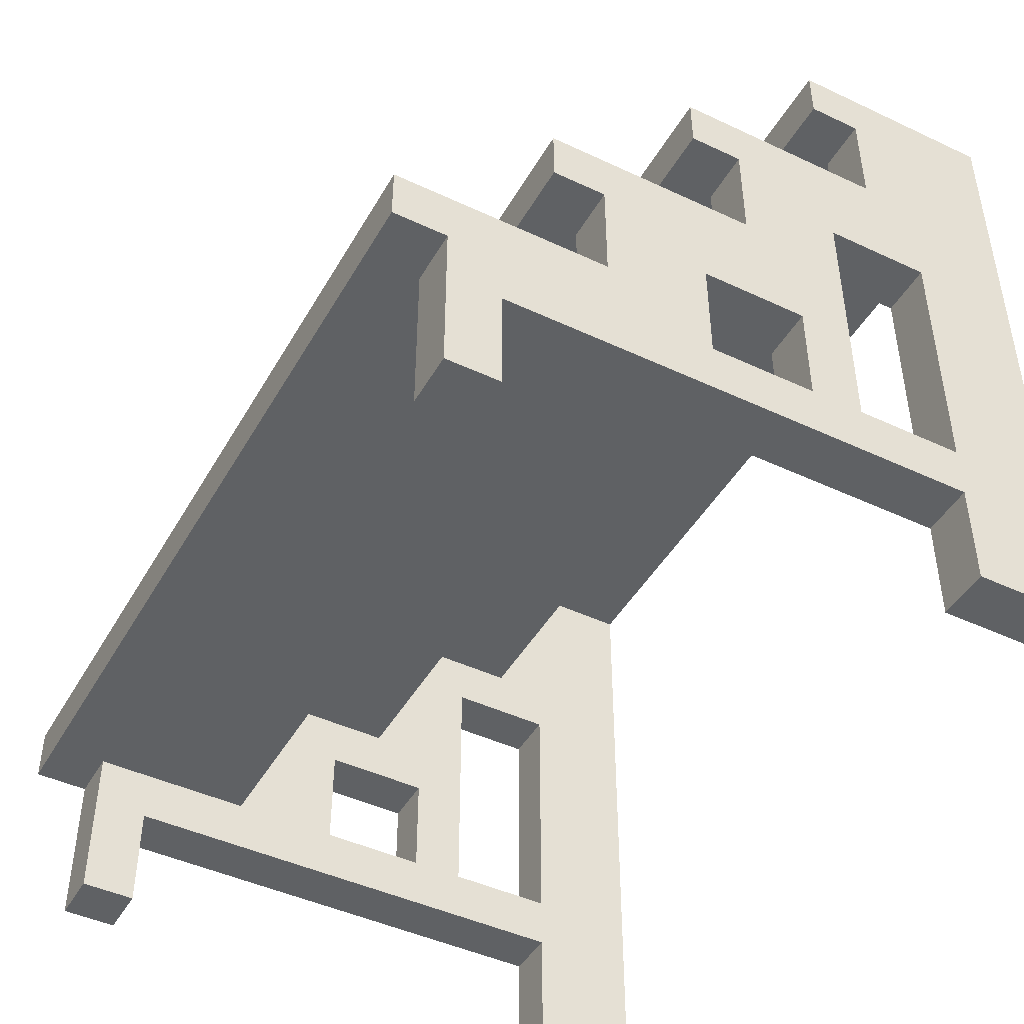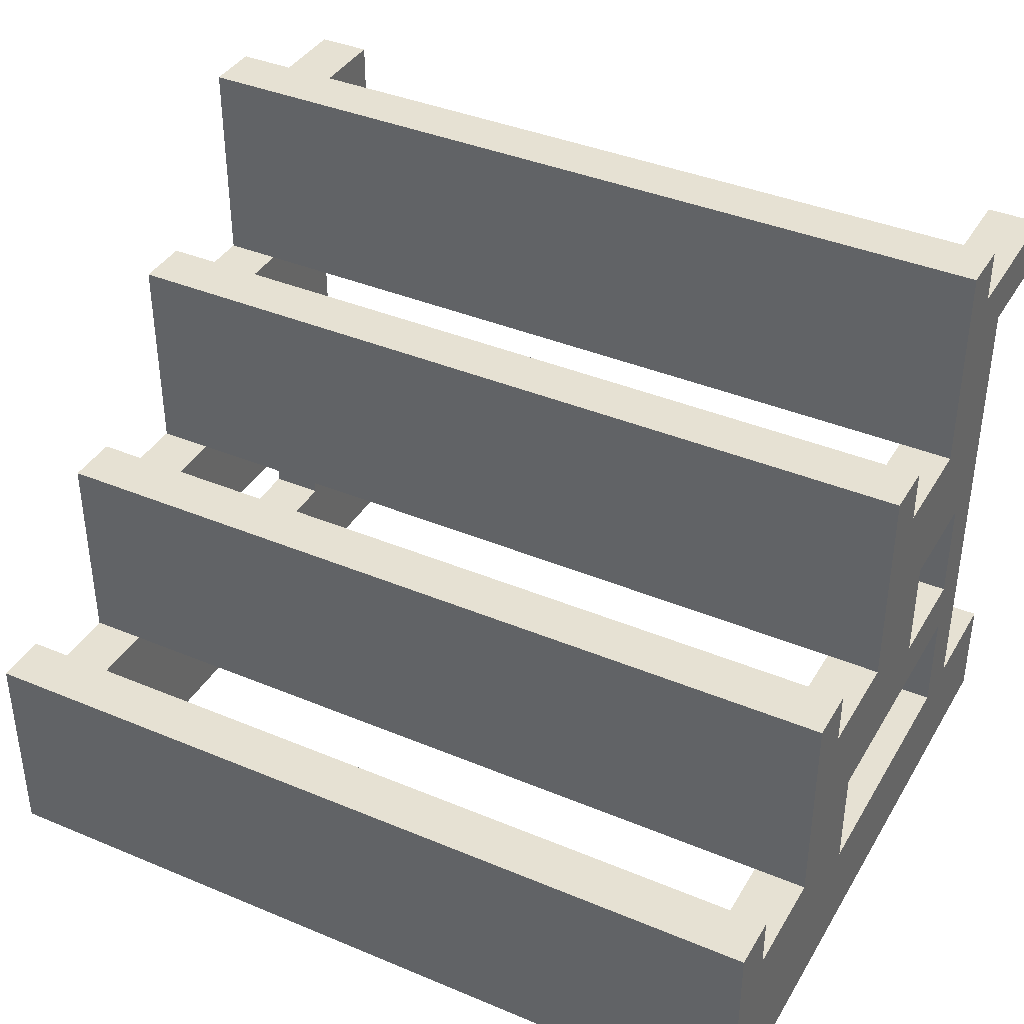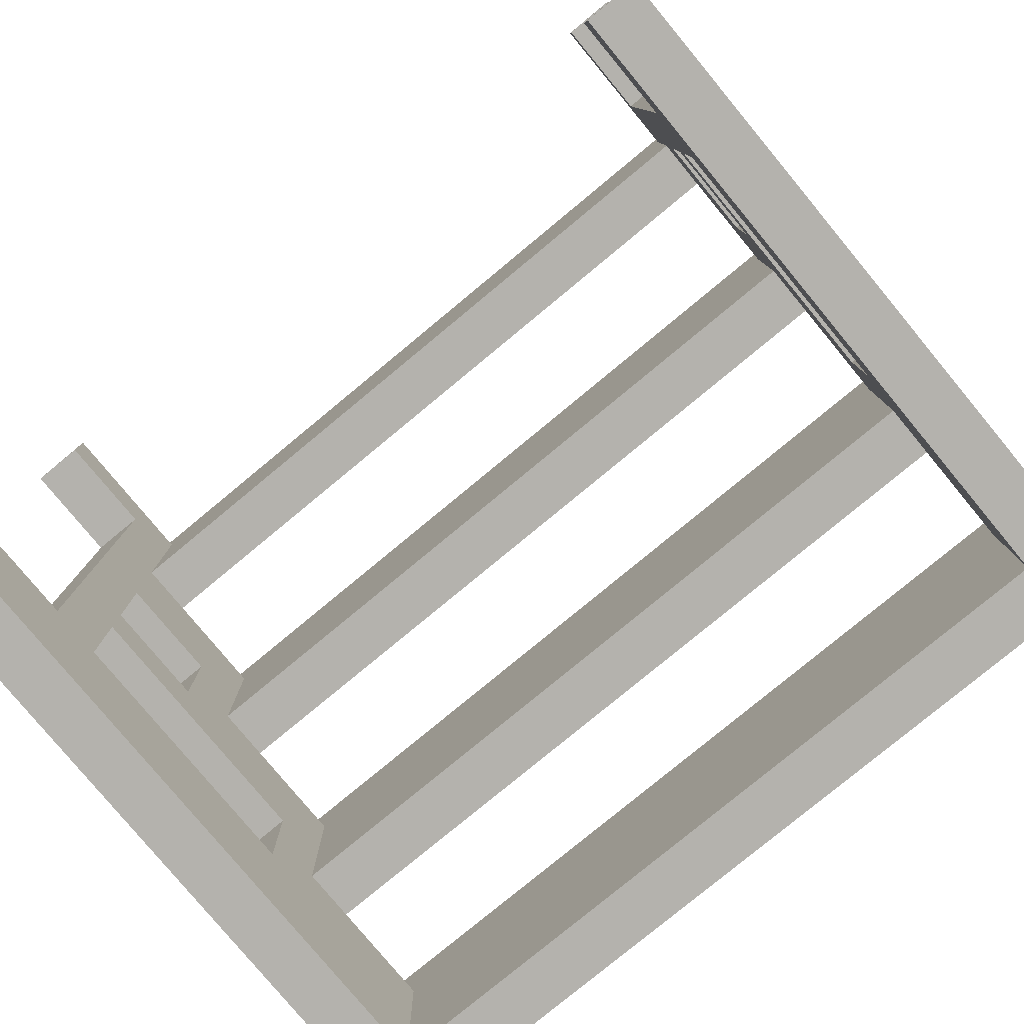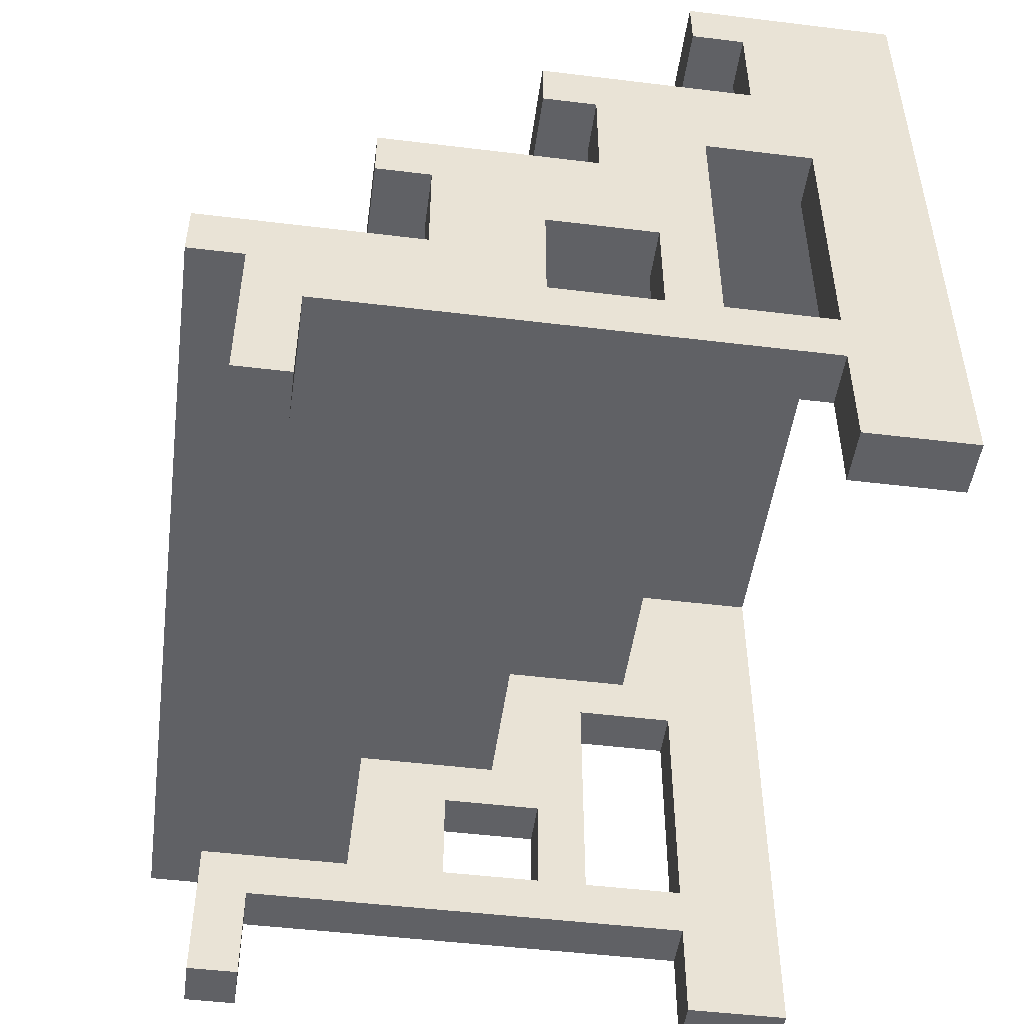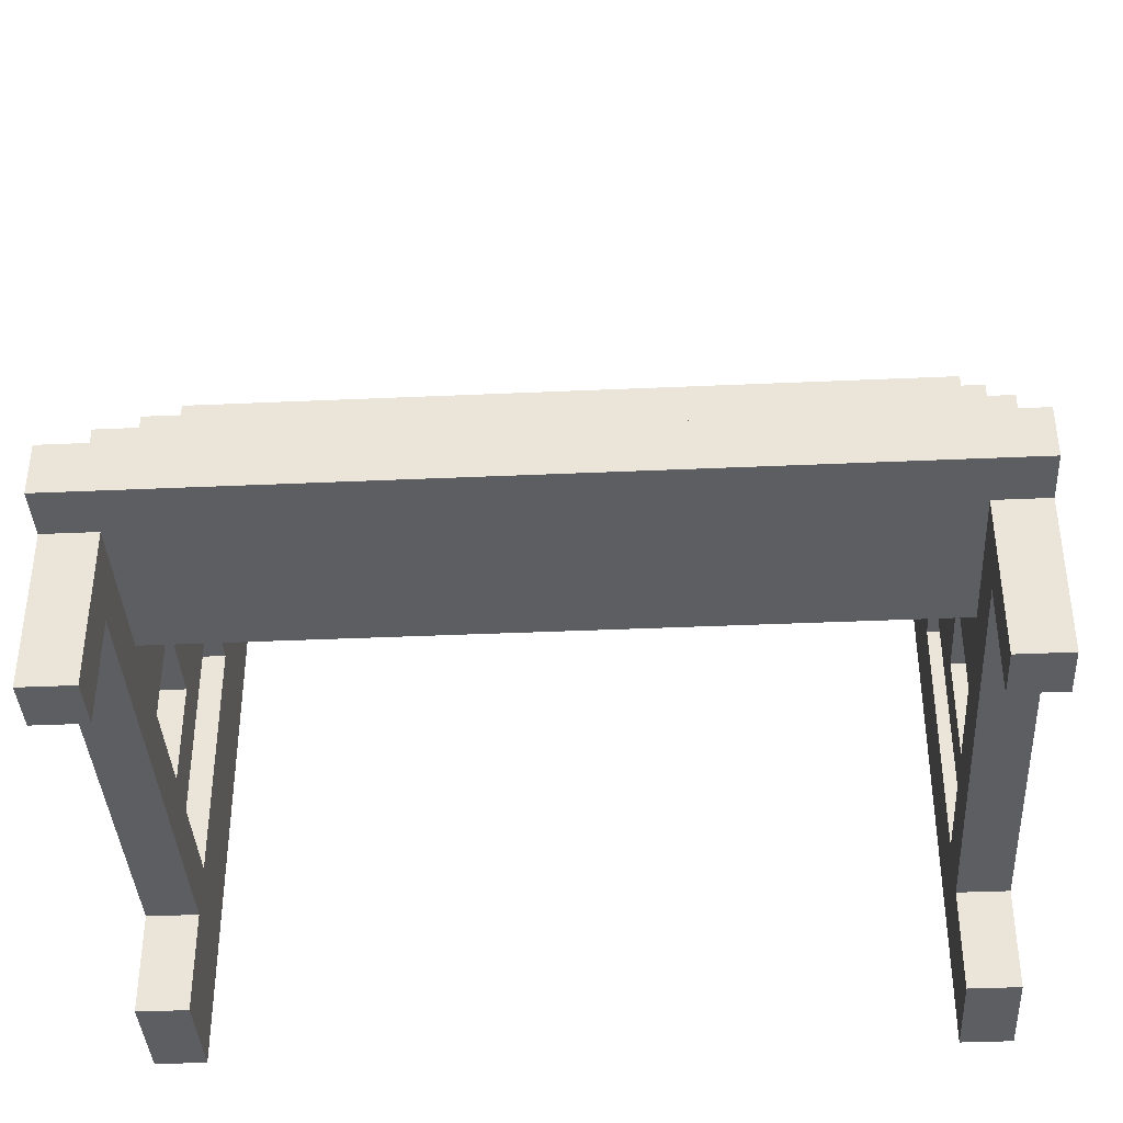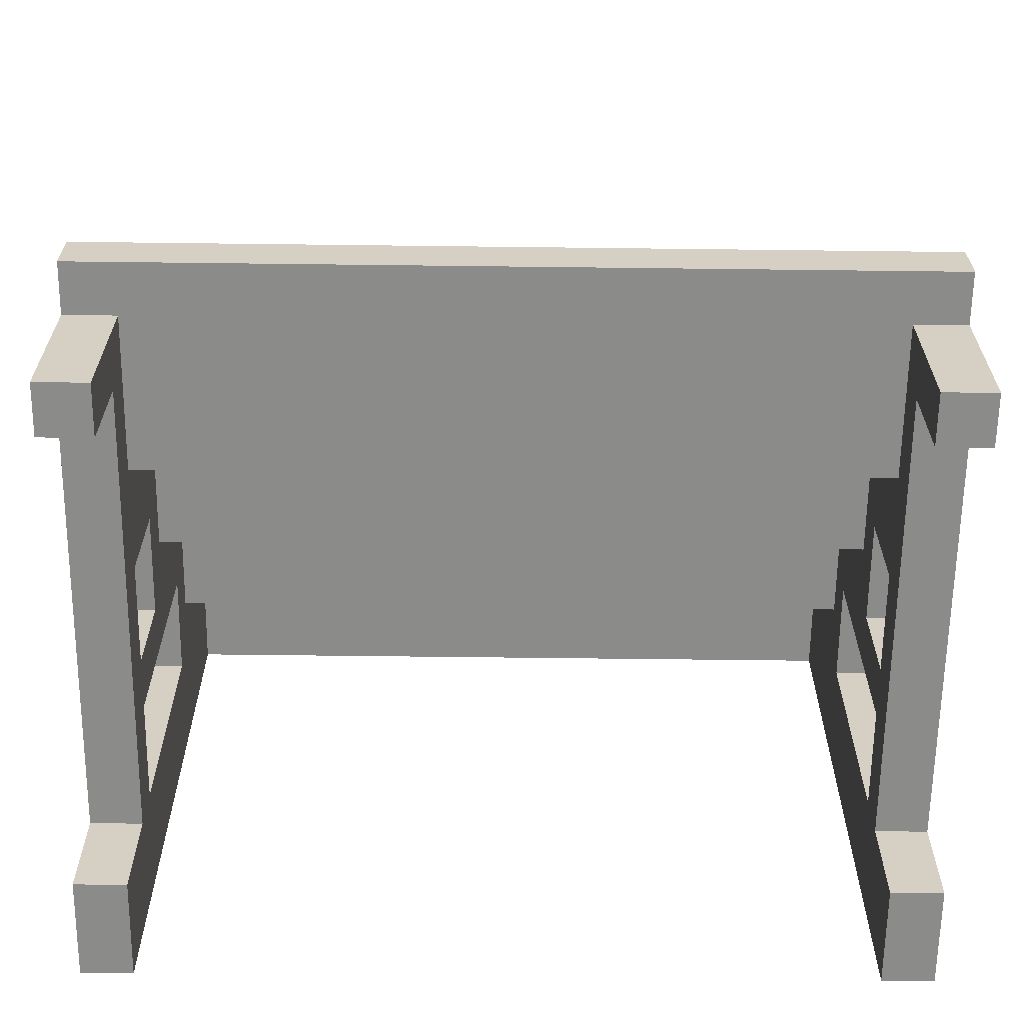
<metadata>
{"format":"obj","ext":"obj","renderer":"f3d","projection":"perspective","resolution":1024,"background":"white","views":[{"elev":-45.5,"azim":61.6,"up":"+Y"},{"elev":38.9,"azim":-152.3,"up":"+Z"},{"elev":-79.5,"azim":39.6,"up":"+Z"},{"elev":-49.0,"azim":82.3,"up":"+Y"},{"elev":-38.8,"azim":3.2,"up":"+Y"},{"elev":-63.7,"azim":-0.7,"up":"+Y"}]}
</metadata>
<code>
g The Vault-15
v -8 0 5
v -8 0 4
v -8 0 -5
v -8 0 -7
v -8 1 5
v -8 1 4
v -8 1 -5
v -8 1 -7
v -8 2 4
v -8 2 -5
v -8 3 6
v -8 3 5
v -8 3 2
v -8 3 -0
v -8 3 -2
v -8 3 -3
v -8 3 -5
v -8 4 6
v -8 4 2
v -8 5 -0
v -8 5 -2
v -8 6 3
v -8 6 2
v -8 6 -1
v -8 7 3
v -8 7 -1
v -8 8 -3
v -8 8 -5
v -8 9 -0
v -8 9 -1
v -8 9 -4
v -8 10 -0
v -8 10 -4
v -8 12 -3
v -8 12 -4
v -8 12 -7
v -8 13 -3
v -8 13 -7
v 7 0 5
v 7 0 4
v 7 0 -5
v 7 0 -7
v 7 1 5
v 7 1 4
v 7 1 -5
v 7 1 -7
v 7 2 4
v 7 2 -5
v 7 3 5
v 7 3 2
v 7 3 -0
v 7 3 -2
v 7 3 -3
v 7 3 -5
v 7 4 2
v 7 5 -0
v 7 5 -2
v 7 6 2
v 7 6 -1
v 7 7 -1
v 7 8 -3
v 7 8 -5
v 7 9 -1
v 7 9 -4
v 7 10 -4
v 7 12 -4
v 7 12 -7
v -7 0 5
v -7 0 4
v -7 0 -5
v -7 0 -7
v -7 1 5
v -7 1 4
v -7 1 -5
v -7 1 -7
v -7 2 4
v -7 2 -5
v -7 3 5
v -7 3 2
v -7 3 -0
v -7 3 -2
v -7 3 -3
v -7 3 -5
v -7 4 2
v -7 5 -0
v -7 5 -2
v -7 6 2
v -7 6 -1
v -7 7 -1
v -7 8 -3
v -7 8 -5
v -7 9 -1
v -7 9 -4
v -7 10 -4
v -7 12 -4
v -7 12 -7
v 8 0 5
v 8 0 4
v 8 0 -5
v 8 0 -7
v 8 1 5
v 8 1 4
v 8 1 -5
v 8 1 -7
v 8 2 4
v 8 2 -5
v 8 3 6
v 8 3 5
v 8 3 2
v 8 3 -0
v 8 3 -2
v 8 3 -3
v 8 3 -5
v 8 4 6
v 8 4 2
v 8 5 -0
v 8 5 -2
v 8 6 3
v 8 6 2
v 8 6 -1
v 8 7 3
v 8 7 -1
v 8 8 -3
v 8 8 -5
v 8 9 -0
v 8 9 -1
v 8 9 -4
v 8 10 -0
v 8 10 -4
v 8 12 -3
v 8 12 -4
v 8 12 -7
v 8 13 -3
v 8 13 -7
v -8 3 6
v -8 4 6
v 8 3 6
v 8 4 6
v -8 0 5
v -8 1 5
v -8 3 5
v -7 0 5
v -7 1 5
v -7 3 5
v 7 0 5
v 7 1 5
v 7 3 5
v 8 0 5
v 8 1 5
v 8 3 5
v -8 6 3
v -8 7 3
v 8 6 3
v 8 7 3
v -8 4 2
v -8 6 2
v -7 4 2
v -7 6 2
v 7 4 2
v 7 6 2
v 8 4 2
v 8 6 2
v -8 9 -0
v -8 10 -0
v 8 9 -0
v 8 10 -0
v -8 7 -1
v -8 9 -1
v -7 7 -1
v -7 9 -1
v 7 7 -1
v 7 9 -1
v 8 7 -1
v 8 9 -1
v -8 3 -2
v -8 5 -2
v -7 3 -2
v -7 5 -2
v 7 3 -2
v 7 5 -2
v 8 3 -2
v 8 5 -2
v -8 12 -3
v -8 13 -3
v 8 12 -3
v 8 13 -3
v -8 10 -4
v -8 12 -4
v -7 10 -4
v -7 12 -4
v 7 10 -4
v 7 12 -4
v 8 10 -4
v 8 12 -4
v -8 0 -5
v -8 1 -5
v -8 2 -5
v -8 3 -5
v -8 8 -5
v -7 0 -5
v -7 1 -5
v -7 2 -5
v -7 3 -5
v -7 8 -5
v 7 0 -5
v 7 1 -5
v 7 2 -5
v 7 3 -5
v 7 8 -5
v 8 0 -5
v 8 1 -5
v 8 2 -5
v 8 3 -5
v 8 8 -5
v -8 0 4
v -8 1 4
v -8 2 4
v -7 0 4
v -7 1 4
v -7 2 4
v 7 0 4
v 7 1 4
v 7 2 4
v 8 0 4
v 8 1 4
v 8 2 4
v -7 3 2
v -7 4 2
v 7 3 2
v 7 4 2
v -8 3 -0
v -8 5 -0
v -7 3 -0
v -7 5 -0
v 7 3 -0
v 7 5 -0
v 8 3 -0
v 8 5 -0
v -7 6 -1
v -7 7 -1
v 7 6 -1
v 7 7 -1
v -8 3 -3
v -8 8 -3
v -7 3 -3
v -7 8 -3
v 7 3 -3
v 7 8 -3
v 8 3 -3
v 8 8 -3
v -7 9 -4
v -7 10 -4
v 7 9 -4
v 7 10 -4
v -8 0 -7
v -8 1 -7
v -8 12 -7
v -8 13 -7
v -7 0 -7
v -7 1 -7
v -7 12 -7
v 7 0 -7
v 7 1 -7
v 7 12 -7
v 8 0 -7
v 8 1 -7
v 8 12 -7
v 8 13 -7
v -8 0 5
v -7 0 5
v 7 0 5
v 8 0 5
v -8 0 4
v -7 0 4
v 7 0 4
v 8 0 4
v -8 0 -5
v -7 0 -5
v 7 0 -5
v 8 0 -5
v -8 0 -7
v -7 0 -7
v 7 0 -7
v 8 0 -7
v -8 2 4
v -7 2 4
v 7 2 4
v 8 2 4
v -8 2 -5
v -7 2 -5
v 7 2 -5
v 8 2 -5
v -8 3 6
v 8 3 6
v -8 3 5
v -7 3 5
v 7 3 5
v 8 3 5
v -7 3 2
v 7 3 2
v -8 5 -0
v -7 5 -0
v 7 5 -0
v 8 5 -0
v -8 5 -2
v -7 5 -2
v 7 5 -2
v 8 5 -2
v -8 6 3
v 8 6 3
v -8 6 2
v -7 6 2
v 7 6 2
v 8 6 2
v -7 6 -1
v 7 6 -1
v -8 8 -3
v -7 8 -3
v 7 8 -3
v 8 8 -3
v -8 8 -5
v -7 8 -5
v 7 8 -5
v 8 8 -5
v -8 9 -0
v 8 9 -0
v -8 9 -1
v -7 9 -1
v 7 9 -1
v 8 9 -1
v -7 9 -4
v 7 9 -4
v -8 12 -3
v 8 12 -3
v -8 12 -4
v -7 12 -4
v 7 12 -4
v 8 12 -4
v -7 12 -7
v 7 12 -7
v -8 3 -0
v -7 3 -0
v 7 3 -0
v 8 3 -0
v -8 3 -2
v -7 3 -2
v 7 3 -2
v 8 3 -2
v -8 3 -3
v -7 3 -3
v 7 3 -3
v 8 3 -3
v -8 3 -5
v -7 3 -5
v 7 3 -5
v 8 3 -5
v -8 4 6
v 8 4 6
v -8 4 2
v -7 4 2
v 7 4 2
v 8 4 2
v -8 7 3
v 8 7 3
v -8 7 -1
v -7 7 -1
v 7 7 -1
v 8 7 -1
v -8 10 -0
v 8 10 -0
v -8 10 -4
v -7 10 -4
v 7 10 -4
v 8 10 -4
v -8 13 -3
v 8 13 -3
v -8 13 -7
v 8 13 -7
f 5 2 1
f 6 2 5
f 7 4 3
f 8 4 7
f 9 6 5
f 10 8 7
f 12 9 5
f 12 10 9
f 13 10 12
f 14 10 13
f 15 10 14
f 16 10 15
f 17 8 10
f 17 10 16
f 18 12 11
f 18 13 12
f 19 14 13
f 19 13 18
f 20 14 19
f 21 16 15
f 23 20 19
f 23 21 20
f 24 21 23
f 25 23 22
f 25 24 23
f 26 21 24
f 26 24 25
f 27 16 21
f 27 21 26
f 28 8 17
f 30 27 26
f 30 28 27
f 31 28 30
f 32 30 29
f 32 31 30
f 33 28 31
f 33 31 32
f 35 28 33
f 36 8 28
f 36 28 35
f 37 35 34
f 37 36 35
f 38 36 37
f 43 40 39
f 44 40 43
f 45 42 41
f 46 42 45
f 47 44 43
f 48 46 45
f 49 47 43
f 49 48 47
f 50 48 49
f 51 48 50
f 52 48 51
f 53 48 52
f 54 46 48
f 54 48 53
f 55 51 50
f 56 51 55
f 57 53 52
f 58 56 55
f 58 57 56
f 59 57 58
f 60 57 59
f 61 53 57
f 61 57 60
f 62 46 54
f 63 61 60
f 63 62 61
f 64 62 63
f 65 62 64
f 66 62 65
f 67 46 62
f 67 62 66
f 68 69 72
f 72 69 73
f 70 71 74
f 74 71 75
f 72 73 76
f 74 75 77
f 72 76 78
f 76 77 78
f 78 77 79
f 79 77 80
f 80 77 81
f 81 77 82
f 77 75 83
f 82 77 83
f 79 80 84
f 84 80 85
f 81 82 86
f 84 85 87
f 85 86 87
f 87 86 88
f 88 86 89
f 86 82 90
f 89 86 90
f 83 75 91
f 89 90 92
f 90 91 92
f 92 91 93
f 93 91 94
f 94 91 95
f 91 75 96
f 95 91 96
f 97 98 101
f 101 98 102
f 99 100 103
f 103 100 104
f 101 102 105
f 103 104 106
f 101 105 108
f 105 106 108
f 108 106 109
f 109 106 110
f 110 106 111
f 111 106 112
f 106 104 113
f 112 106 113
f 107 108 114
f 108 109 114
f 109 110 115
f 114 109 115
f 115 110 116
f 111 112 117
f 115 116 119
f 116 117 119
f 119 117 120
f 118 119 121
f 119 120 121
f 120 117 122
f 121 120 122
f 117 112 123
f 122 117 123
f 113 104 124
f 122 123 126
f 123 124 126
f 126 124 127
f 125 126 128
f 126 127 128
f 127 124 129
f 128 127 129
f 129 124 131
f 124 104 132
f 131 124 132
f 130 131 133
f 131 132 133
f 133 132 134
f 137 136 135
f 138 136 137
f 142 140 139
f 143 141 140
f 143 140 142
f 144 141 143
f 148 146 145
f 149 147 146
f 149 146 148
f 150 147 149
f 153 152 151
f 154 152 153
f 157 156 155
f 158 156 157
f 161 160 159
f 162 160 161
f 165 164 163
f 166 164 165
f 169 168 167
f 170 168 169
f 173 172 171
f 174 172 173
f 177 176 175
f 178 176 177
f 181 180 179
f 182 180 181
f 185 184 183
f 186 184 185
f 189 188 187
f 190 188 189
f 193 192 191
f 194 192 193
f 200 196 195
f 201 197 196
f 201 196 200
f 202 197 201
f 203 199 198
f 204 199 203
f 210 206 205
f 211 207 206
f 211 206 210
f 212 207 211
f 213 209 208
f 214 209 213
f 215 216 218
f 216 217 219
f 218 216 219
f 219 217 220
f 221 222 224
f 222 223 225
f 224 222 225
f 225 223 226
f 227 228 229
f 229 228 230
f 231 232 233
f 233 232 234
f 235 236 237
f 237 236 238
f 239 240 241
f 241 240 242
f 243 244 245
f 245 244 246
f 247 248 249
f 249 248 250
f 251 252 253
f 253 252 254
f 255 256 259
f 256 257 260
f 259 256 260
f 257 258 261
f 260 257 261
f 261 258 264
f 262 263 265
f 263 264 266
f 265 263 266
f 264 258 267
f 266 264 267
f 267 258 268
f 273 270 269
f 274 270 273
f 275 272 271
f 276 272 275
f 281 278 277
f 282 278 281
f 283 280 279
f 284 280 283
f 289 286 285
f 290 286 289
f 291 288 287
f 292 288 291
f 295 294 293
f 296 294 295
f 297 294 296
f 298 294 297
f 299 297 296
f 300 297 299
f 305 302 301
f 306 302 305
f 307 304 303
f 308 304 307
f 311 310 309
f 312 310 311
f 313 310 312
f 314 310 313
f 315 313 312
f 316 313 315
f 321 318 317
f 322 318 321
f 323 320 319
f 324 320 323
f 327 326 325
f 328 326 327
f 329 326 328
f 330 326 329
f 331 329 328
f 332 329 331
f 335 334 333
f 336 334 335
f 337 334 336
f 338 334 337
f 339 337 336
f 340 337 339
f 341 342 345
f 345 342 346
f 343 344 347
f 347 344 348
f 349 350 353
f 353 350 354
f 351 352 355
f 355 352 356
f 357 358 359
f 359 358 360
f 360 358 361
f 361 358 362
f 363 364 365
f 365 364 366
f 366 364 367
f 367 364 368
f 369 370 371
f 371 370 372
f 372 370 373
f 373 370 374
f 375 376 377
f 377 376 378

</code>
